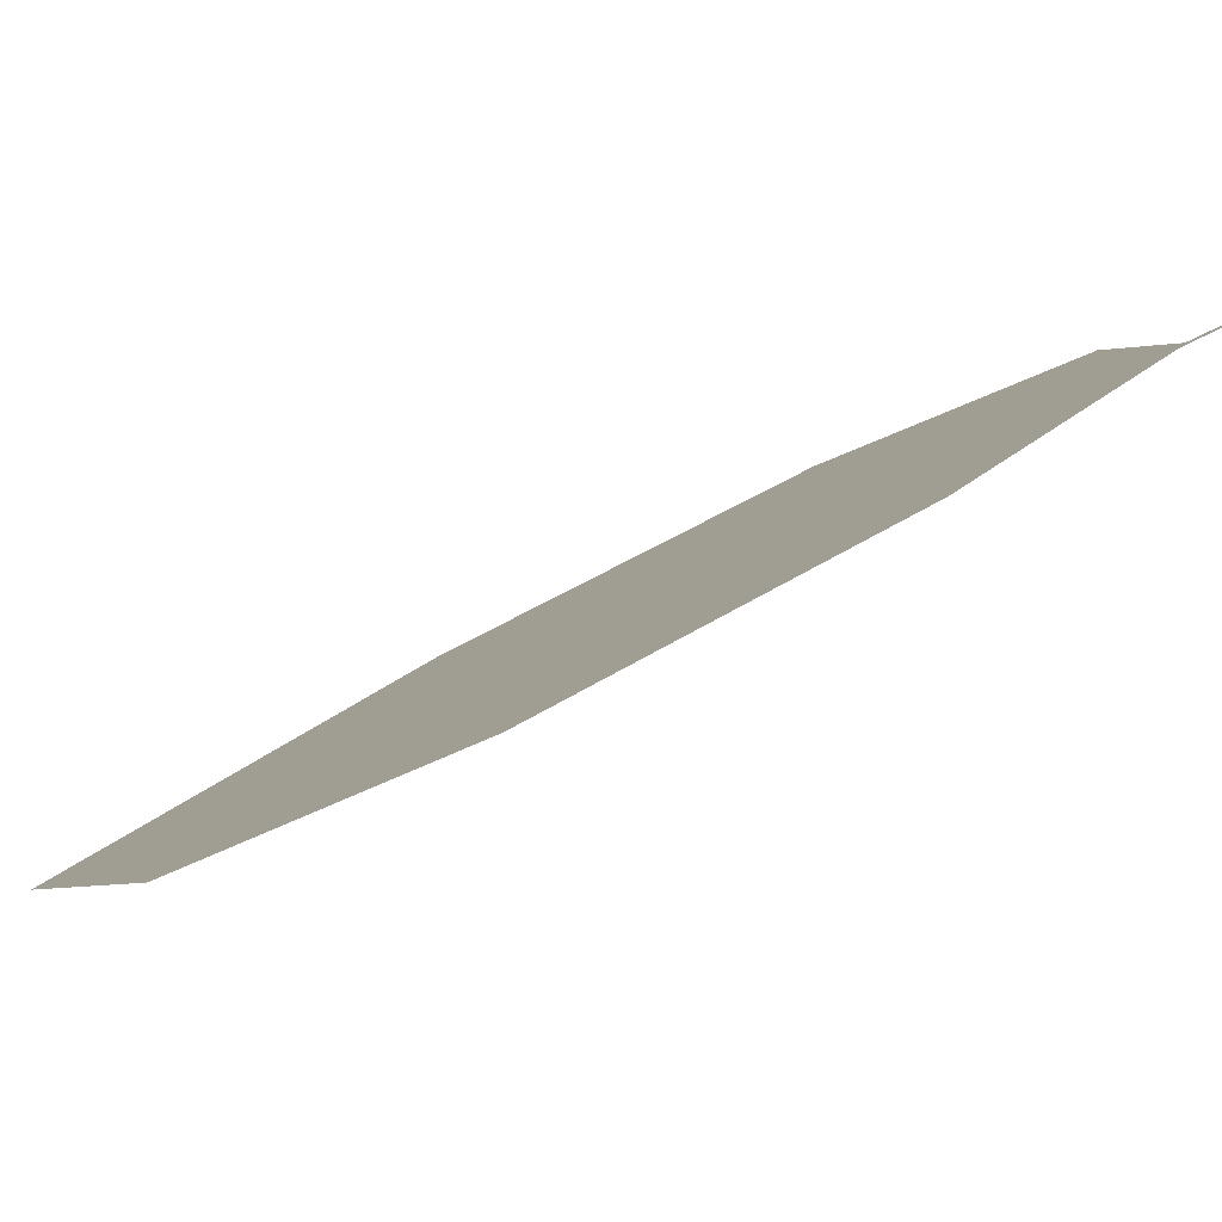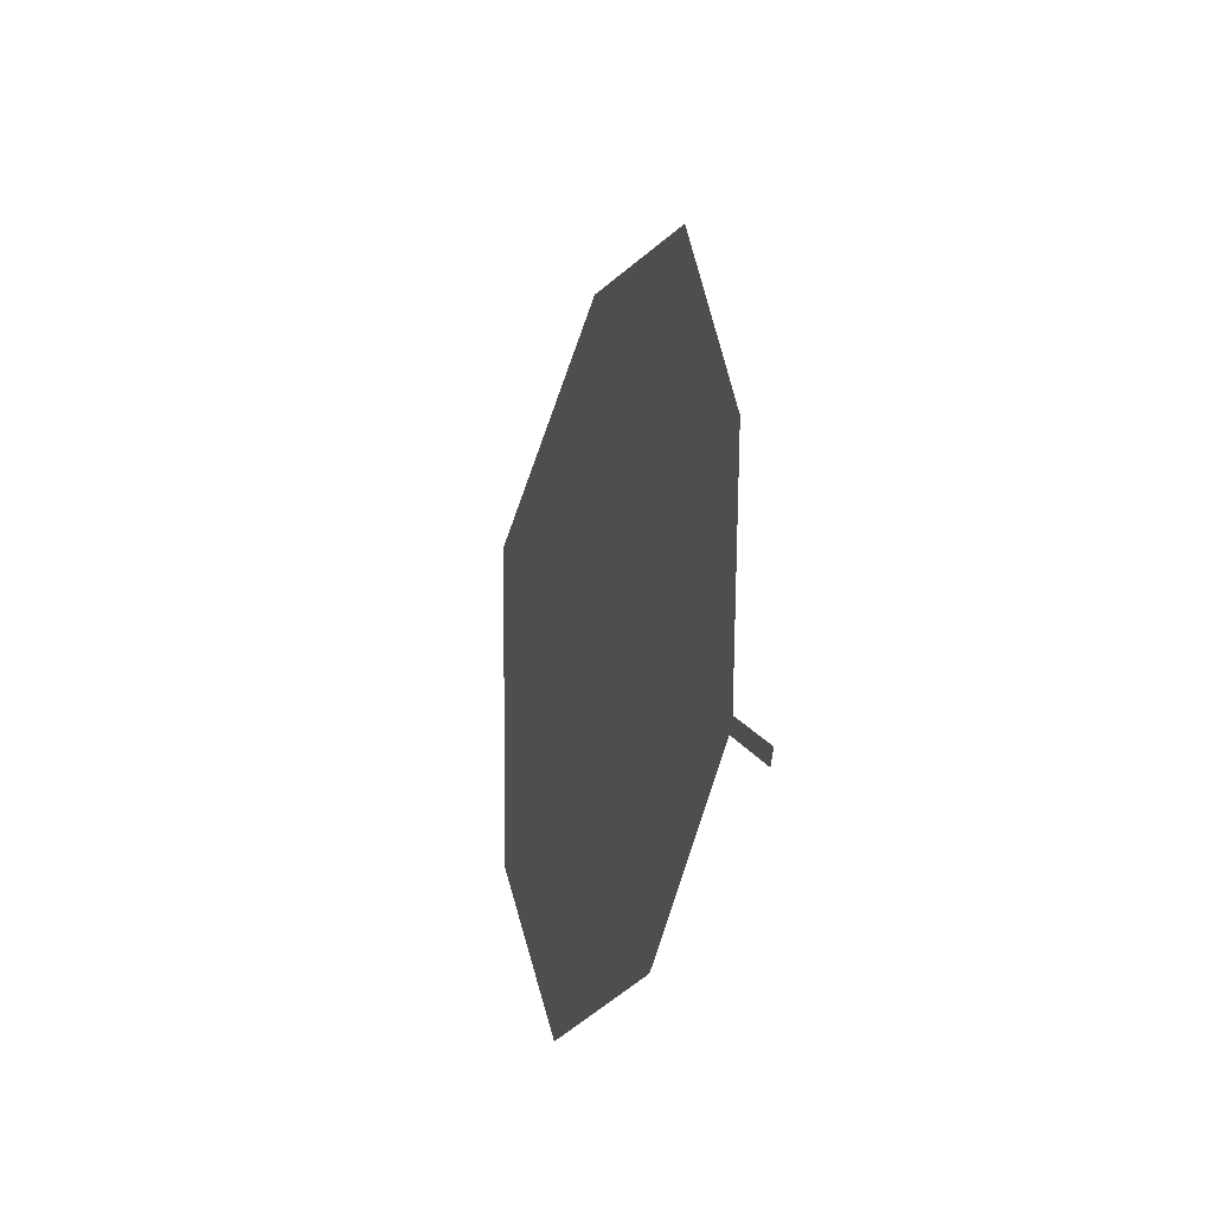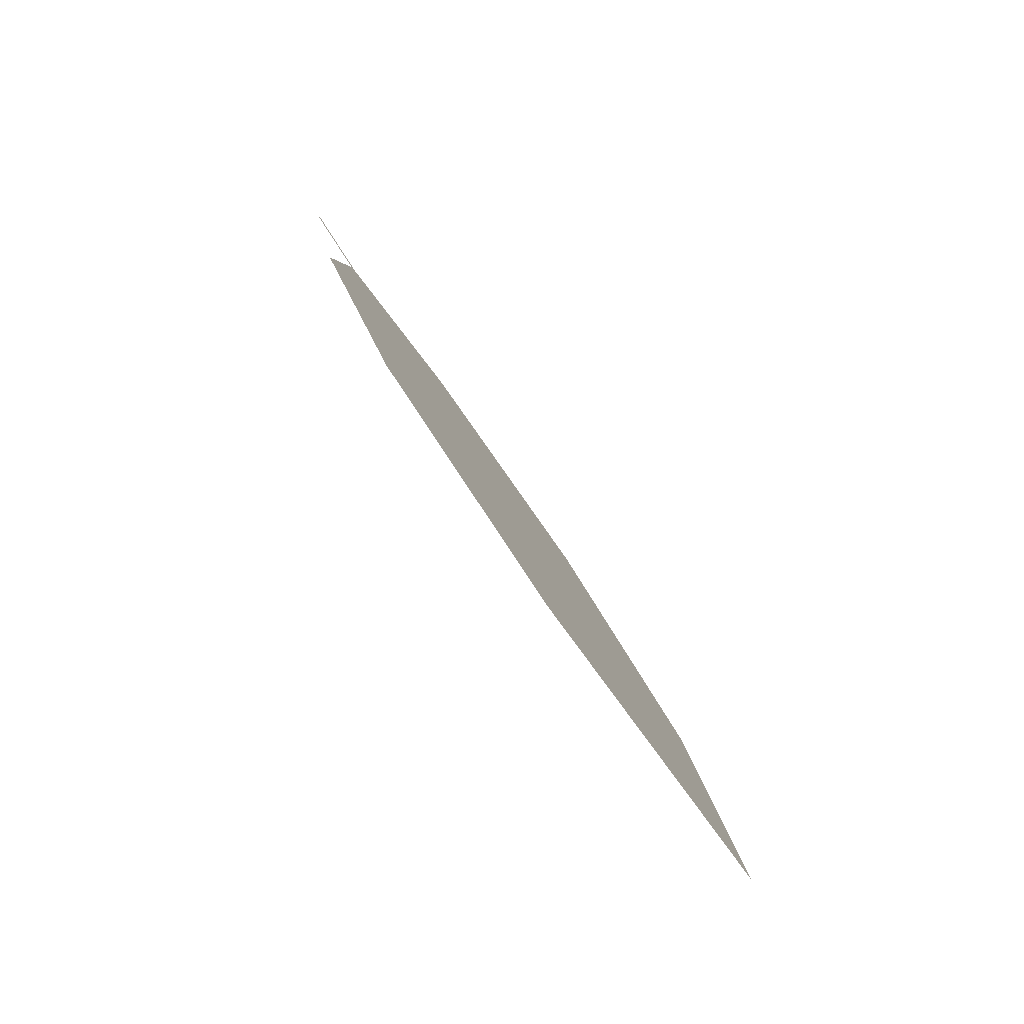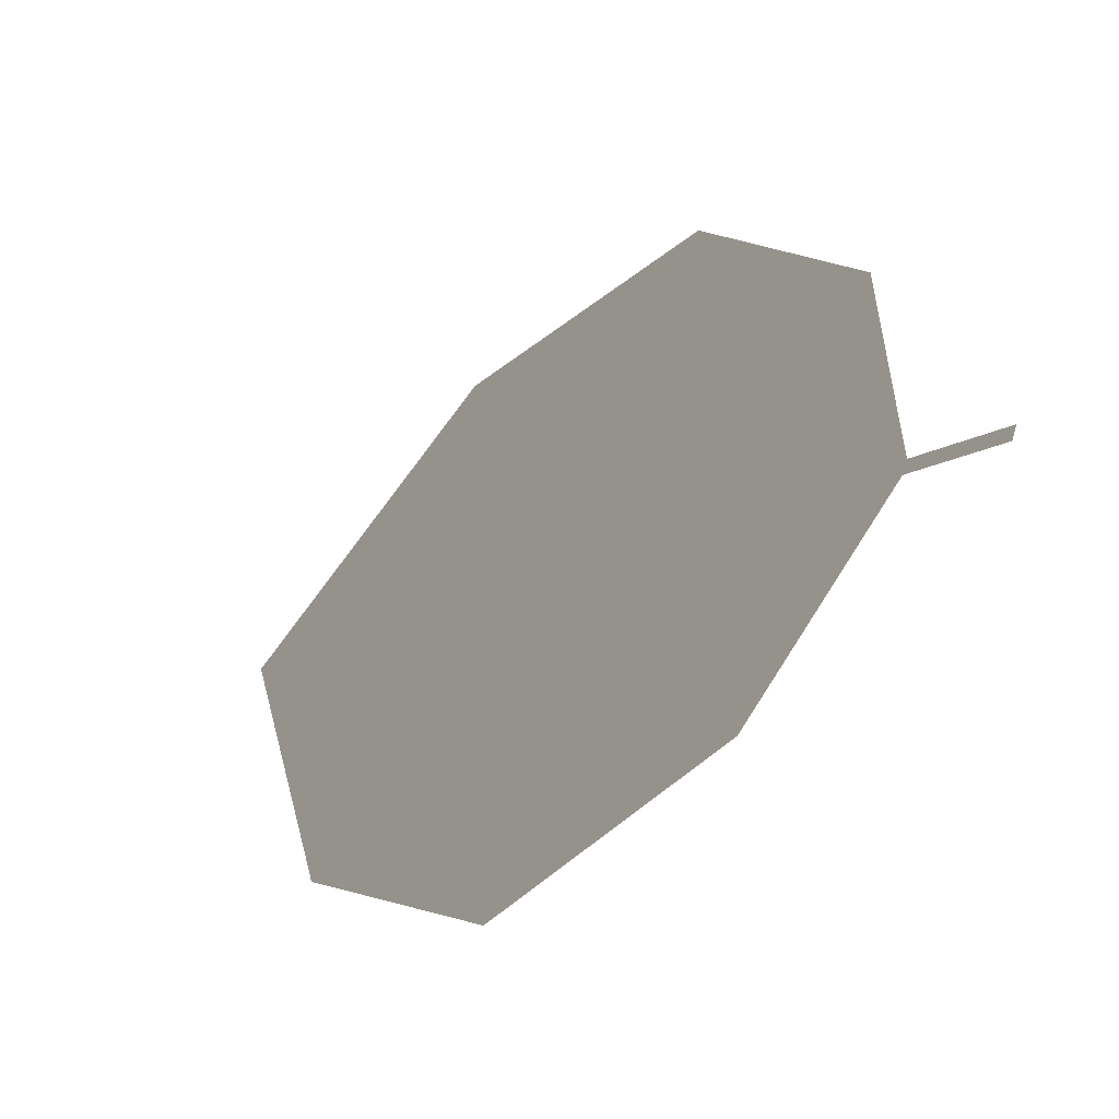
<metadata>
{"format":"obj","ext":"obj","renderer":"f3d","projection":"perspective","resolution":1024,"background":"white","views":[{"elev":-77.3,"azim":101.2,"up":"+Z"},{"elev":-16.9,"azim":150.5,"up":"+Z"},{"elev":-51.5,"azim":-152.6,"up":"+Y"},{"elev":-37.0,"azim":128.8,"up":"+Z"}]}
</metadata>
<code>
o Leaves.064_leaves.064
v -0.001447 0.367 1.627
v -0.006094 0.354 1.633
v -0.001518 0.3664 1.626
v -0.001447 0.367 1.627
v -0.006094 0.354 1.633
v -0.001518 0.3664 1.626
v -0.006165 0.3534 1.632
v -0.03776 0.2574 1.644
v -0.01184 0.3317 1.618
v -0.006165 0.3534 1.632
v -0.03776 0.2574 1.644
v -0.01184 0.3317 1.618
v -0.02417 0.2933 1.619
v -0.02417 0.2933 1.619
v -0.04795 0.237 1.686
v -0.03491 0.2815 1.698
v -0.02062 0.3234 1.687
v -0.03491 0.2815 1.698
v -0.04795 0.237 1.686
v -0.02062 0.3234 1.687
v -0.009709 0.3498 1.659
v -0.009709 0.3498 1.659
f 1 2 5 4
f 1 3 10 2
f 3 1 4 6
f 4 5 7 6
f 10 3 6 7
f 18 8 7 5
f 8 14 9 7
f 12 10 7 9
f 16 2 10 11
f 11 10 12 13
f 13 12 9 14
f 11 13 14 8
f 15 11 8 19
f 16 11 15
f 16 15 19 18
f 2 16 17 22
f 17 16 18 20
f 18 19 8
f 5 21 20 18
f 22 17 20 21
f 2 22 21 5

</code>
